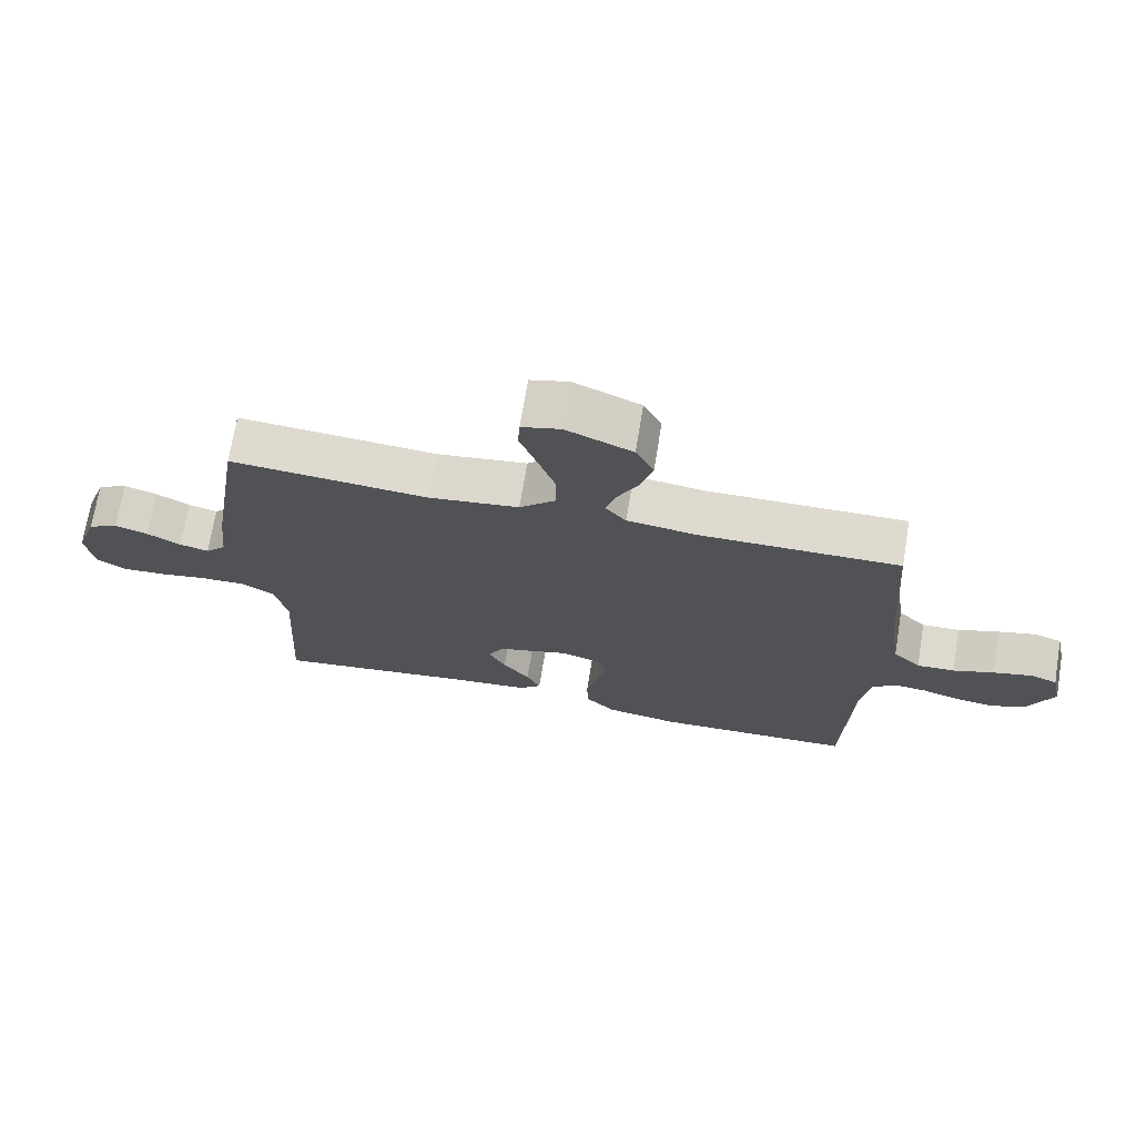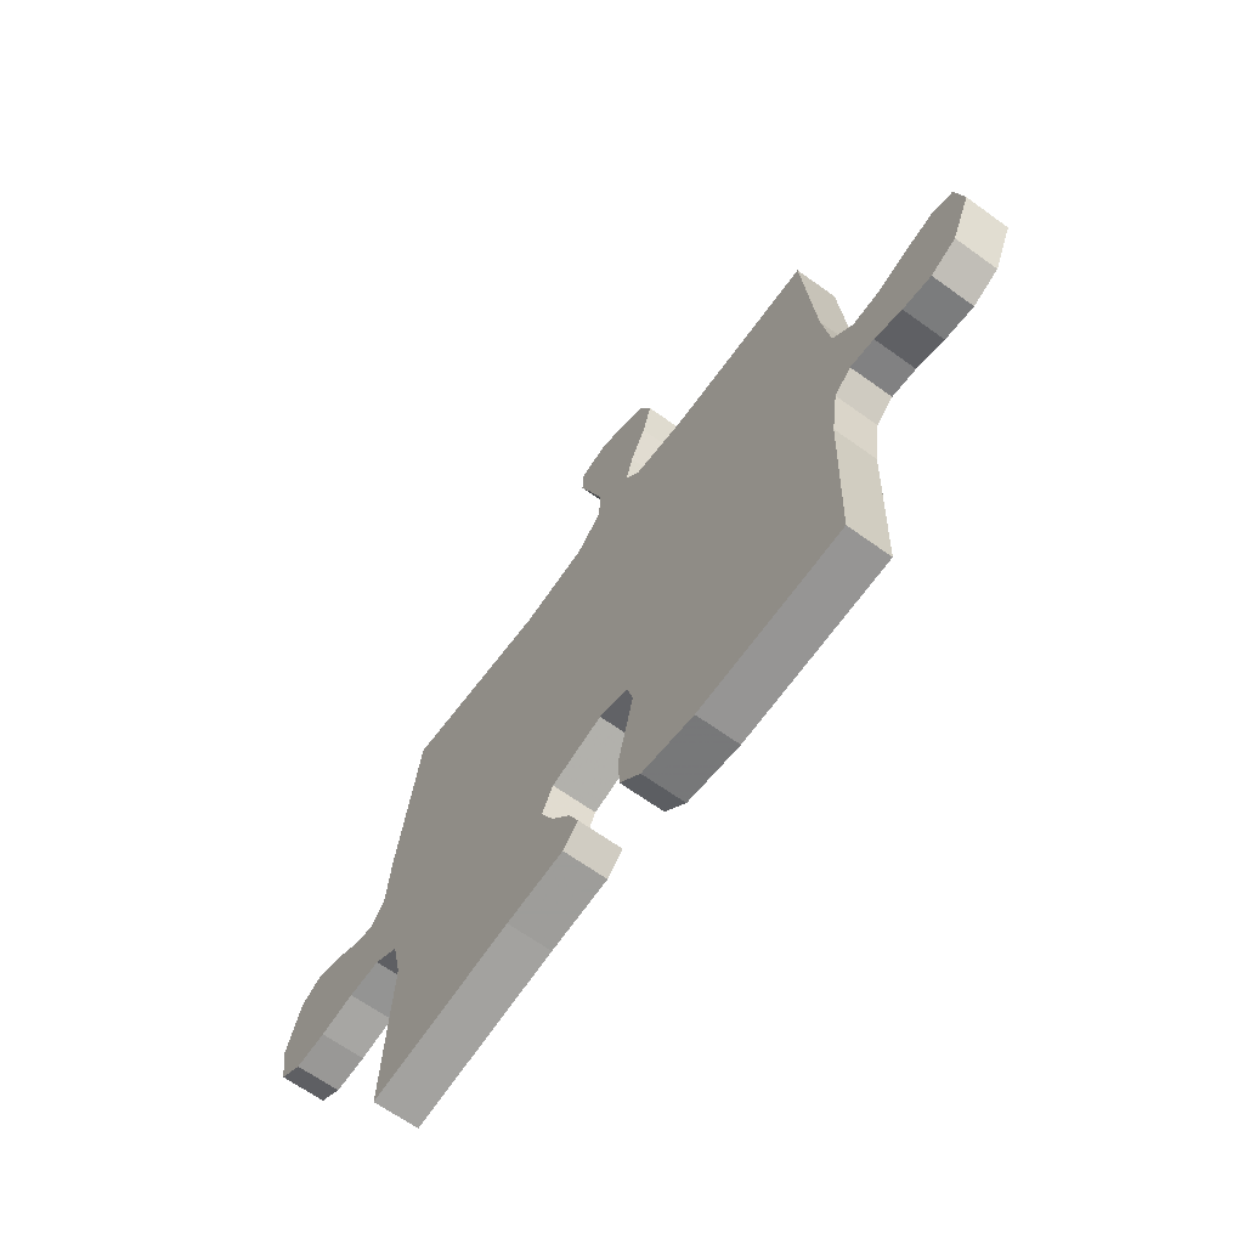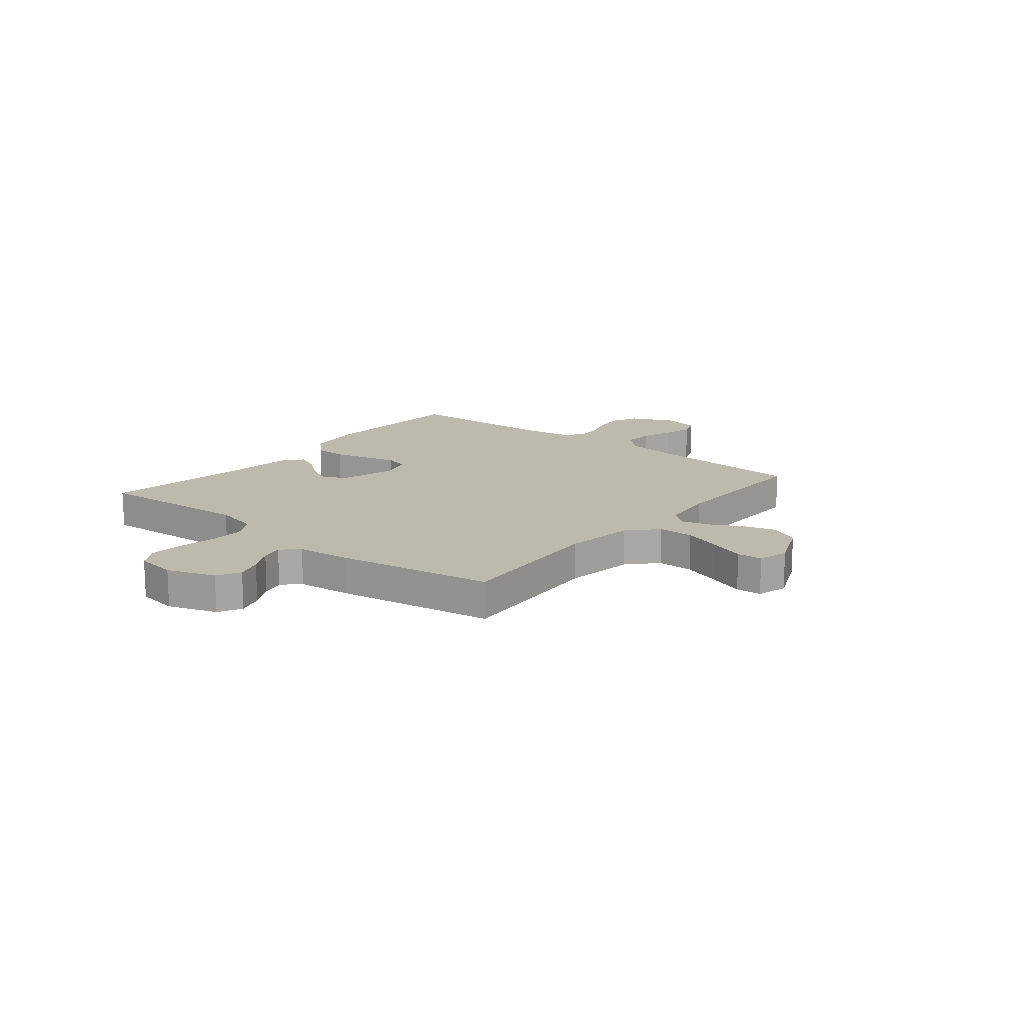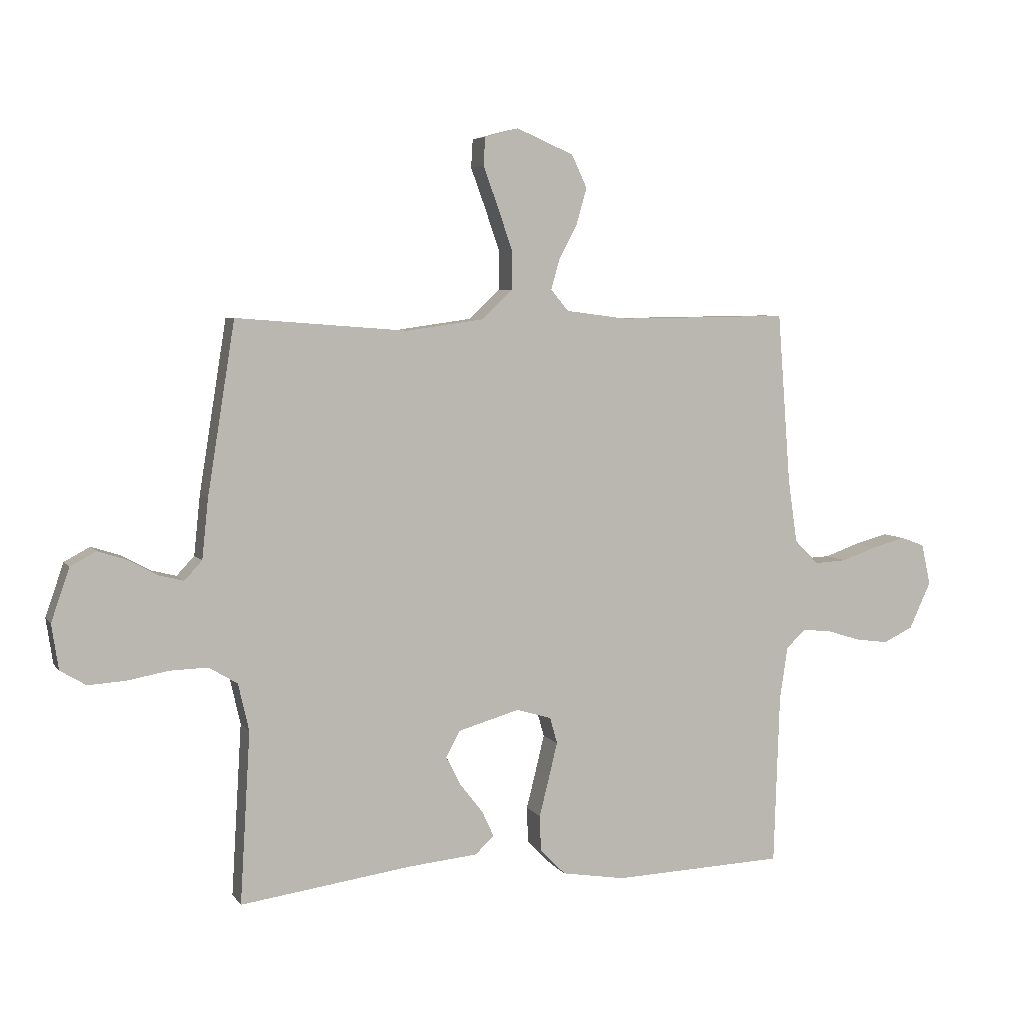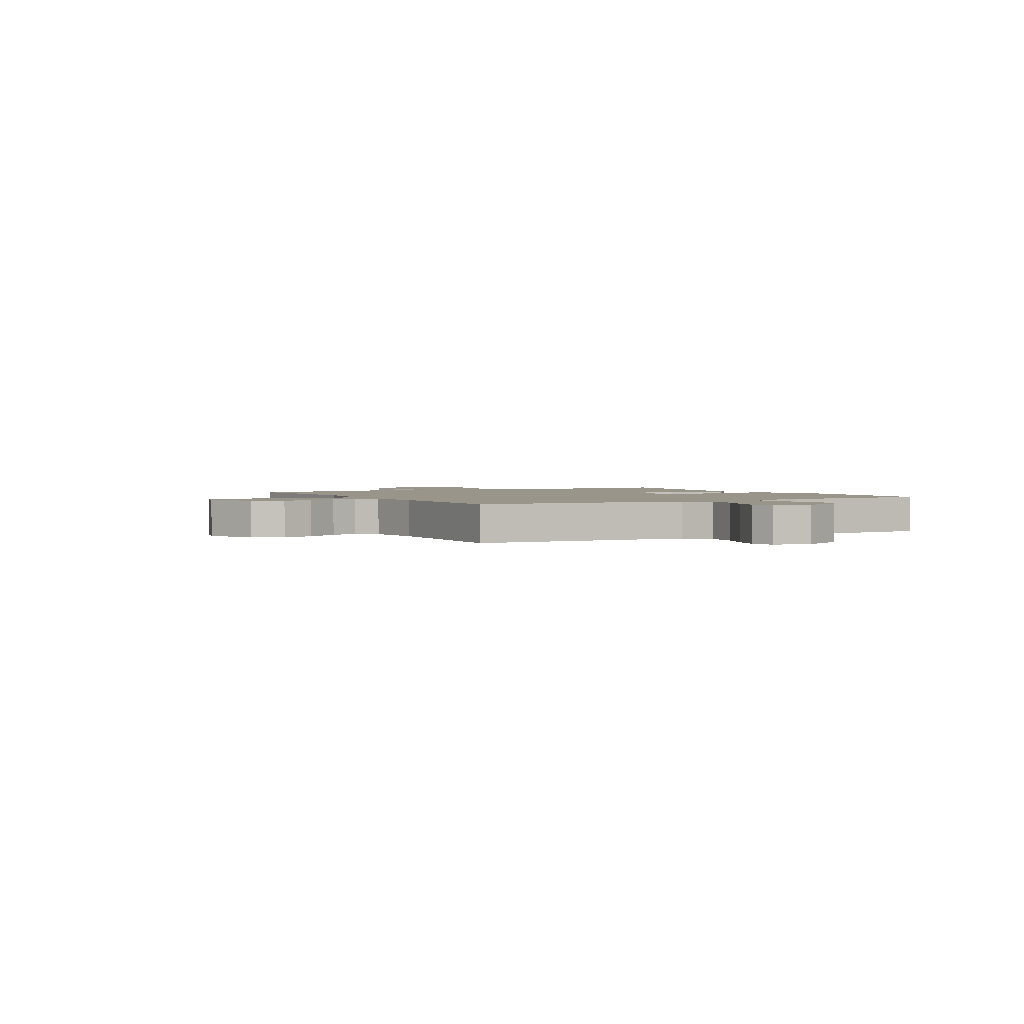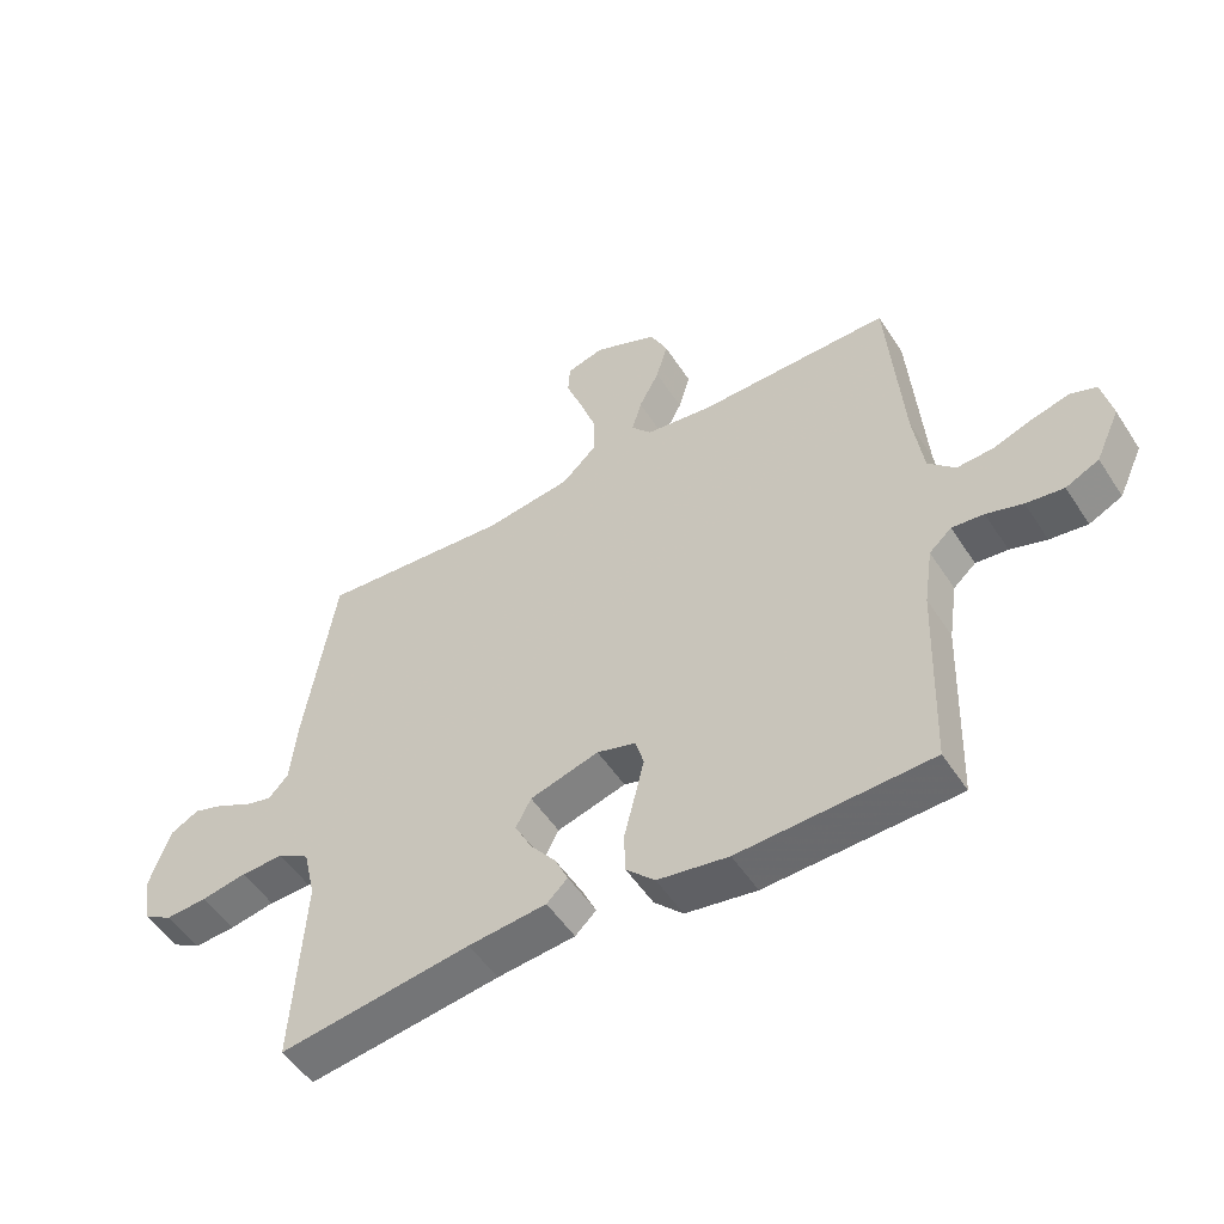
<metadata>
{"format":"obj","ext":"obj","renderer":"f3d","projection":"perspective","resolution":1024,"background":"white","views":[{"elev":70.9,"azim":9.4,"up":"+Z"},{"elev":-65.5,"azim":54.1,"up":"+Z"},{"elev":15.3,"azim":-50.9,"up":"+Y"},{"elev":5.5,"azim":-18.8,"up":"+Z"},{"elev":2.0,"azim":60.8,"up":"+Y"},{"elev":-51.8,"azim":32.1,"up":"+Z"}]}
</metadata>
<code>
v -0.5 0.07 -0.5
v -0.482 0.07 -0.2
v -0.501 0.07 -0.117
v -0.551 0.07 -0.087
v -0.618 0.07 -0.089
v -0.69 0.07 -0.102
v -0.755 0.07 -0.106
v -0.8 0.07 -0.079
v -0.812 0.07 0
v -0.78 0.07 0.093
v -0.735 0.07 0.117
v -0.685 0.07 0.101
v -0.634 0.07 0.073
v -0.59 0.07 0.062
v -0.559 0.07 0.095
v -0.548 0.07 0.2
v -0.5 0.07 0.5
v -0.2 0.07 0.477
v -0.065 0.07 0.496
v -0.011 0.07 0.547
v -0.011 0.07 0.616
v -0.037 0.07 0.691
v -0.062 0.07 0.759
v -0.059 0.07 0.808
v 0 0.07 0.824
v 0.1 0.07 0.781
v 0.127 0.07 0.724
v 0.109 0.07 0.661
v 0.077 0.07 0.6
v 0.062 0.07 0.547
v 0.093 0.07 0.51
v 0.2 0.07 0.496
v 0.5 0.07 0.5
v 0.523 0.07 0.2
v 0.539 0.07 0.089
v 0.581 0.07 0.047
v 0.638 0.07 0.05
v 0.7 0.07 0.072
v 0.758 0.07 0.087
v 0.799 0.07 0.072
v 0.815 0.07 0
v 0.777 0.07 -0.082
v 0.725 0.07 -0.107
v 0.666 0.07 -0.099
v 0.609 0.07 -0.081
v 0.559 0.07 -0.076
v 0.524 0.07 -0.107
v 0.51 0.07 -0.2
v 0.5 0.07 -0.5
v 0.2 0.07 -0.512
v 0.089 0.07 -0.494
v 0.044 0.07 -0.449
v 0.042 0.07 -0.386
v 0.059 0.07 -0.318
v 0.074 0.07 -0.256
v 0.061 0.07 -0.21
v 0 0.07 -0.192
v -0.108 0.07 -0.223
v -0.132 0.07 -0.268
v -0.106 0.07 -0.319
v -0.066 0.07 -0.37
v -0.045 0.07 -0.415
v -0.078 0.07 -0.446
v -0.2 0.07 -0.458
v -0.5 0 -0.5
v -0.482 0 -0.2
v -0.501 0 -0.117
v -0.551 0 -0.087
v -0.618 0 -0.089
v -0.69 0 -0.102
v -0.755 0 -0.106
v -0.8 0 -0.079
v -0.812 0 0
v -0.78 0 0.093
v -0.735 0 0.117
v -0.685 0 0.101
v -0.634 0 0.073
v -0.59 0 0.062
v -0.559 0 0.095
v -0.548 0 0.2
v -0.5 0 0.5
v -0.2 0 0.477
v -0.065 0 0.496
v -0.011 0 0.547
v -0.011 0 0.616
v -0.037 0 0.691
v -0.062 0 0.759
v -0.059 0 0.808
v 0 0 0.824
v 0.1 0 0.781
v 0.127 0 0.724
v 0.109 0 0.661
v 0.077 0 0.6
v 0.062 0 0.547
v 0.093 0 0.51
v 0.2 0 0.496
v 0.5 0 0.5
v 0.523 0 0.2
v 0.539 0 0.089
v 0.581 0 0.047
v 0.638 0 0.05
v 0.7 0 0.072
v 0.758 0 0.087
v 0.799 0 0.072
v 0.815 0 0
v 0.777 0 -0.082
v 0.725 0 -0.107
v 0.666 0 -0.099
v 0.609 0 -0.081
v 0.559 0 -0.076
v 0.524 0 -0.107
v 0.51 0 -0.2
v 0.5 0 -0.5
v 0.2 0 -0.512
v 0.089 0 -0.494
v 0.044 0 -0.449
v 0.042 0 -0.386
v 0.059 0 -0.318
v 0.074 0 -0.256
v 0.061 0 -0.21
v 0 0 -0.192
v -0.108 0 -0.223
v -0.132 0 -0.268
v -0.106 0 -0.319
v -0.066 0 -0.37
v -0.045 0 -0.415
v -0.078 0 -0.446
v -0.2 0 -0.458
f 62 63 64
f 61 62 64
f 60 61 64
f 64 1 2
f 60 64 2
f 59 60 2
f 58 59 2 3
f 57 58 3 4
f 52 53 54
f 51 52 54
f 50 51 54
f 49 50 54
f 48 49 54
f 47 48 54 55
f 46 47 55 56
f 43 44 45
f 42 43 45
f 41 42 45
f 40 41 45
f 39 40 45
f 38 39 45
f 37 38 45
f 36 37 45 46
f 46 56 57
f 36 46 57
f 35 36 57
f 32 33 34
f 35 57 4
f 34 35 4
f 32 34 4
f 31 32 4
f 27 28 29
f 26 27 29
f 25 26 29
f 24 25 29
f 23 24 29
f 22 23 29
f 21 22 29 30
f 15 16 17 18
f 14 15 18 19
f 11 12 13
f 10 11 13
f 9 10 13
f 8 9 13
f 7 8 13
f 6 7 13
f 5 6 13
f 5 13 14
f 4 5 14 19
f 20 21 30 31
f 4 19 20 31
f 128 127 126
f 128 126 125
f 128 125 124
f 66 65 128
f 66 128 124
f 66 124 123
f 67 66 123 122
f 68 67 122 121
f 118 117 116
f 118 116 115
f 118 115 114
f 118 114 113
f 118 113 112
f 119 118 112 111
f 120 119 111 110
f 109 108 107
f 109 107 106
f 109 106 105
f 109 105 104
f 109 104 103
f 109 103 102
f 109 102 101
f 110 109 101 100
f 121 120 110
f 121 110 100
f 121 100 99
f 98 97 96
f 68 121 99
f 68 99 98
f 68 98 96
f 68 96 95
f 93 92 91
f 93 91 90
f 93 90 89
f 93 89 88
f 93 88 87
f 93 87 86
f 94 93 86 85
f 82 81 80 79
f 83 82 79 78
f 77 76 75
f 77 75 74
f 77 74 73
f 77 73 72
f 77 72 71
f 77 71 70
f 77 70 69
f 78 77 69
f 83 78 69 68
f 95 94 85 84
f 95 84 83 68
f 1 65 66 2
f 2 66 67 3
f 3 67 68 4
f 4 68 69 5
f 5 69 70 6
f 6 70 71 7
f 7 71 72 8
f 8 72 73 9
f 9 73 74 10
f 10 74 75 11
f 11 75 76 12
f 12 76 77 13
f 13 77 78 14
f 14 78 79 15
f 15 79 80 16
f 16 80 81 17
f 17 81 82 18
f 18 82 83 19
f 19 83 84 20
f 20 84 85 21
f 21 85 86 22
f 22 86 87 23
f 23 87 88 24
f 24 88 89 25
f 25 89 90 26
f 26 90 91 27
f 27 91 92 28
f 28 92 93 29
f 29 93 94 30
f 30 94 95 31
f 31 95 96 32
f 32 96 97 33
f 33 97 98 34
f 34 98 99 35
f 35 99 100 36
f 36 100 101 37
f 37 101 102 38
f 38 102 103 39
f 39 103 104 40
f 40 104 105 41
f 41 105 106 42
f 42 106 107 43
f 43 107 108 44
f 44 108 109 45
f 45 109 110 46
f 46 110 111 47
f 47 111 112 48
f 48 112 113 49
f 49 113 114 50
f 50 114 115 51
f 51 115 116 52
f 52 116 117 53
f 53 117 118 54
f 54 118 119 55
f 55 119 120 56
f 56 120 121 57
f 57 121 122 58
f 58 122 123 59
f 59 123 124 60
f 60 124 125 61
f 61 125 126 62
f 62 126 127 63
f 63 127 128 64
f 64 128 65 1

</code>
